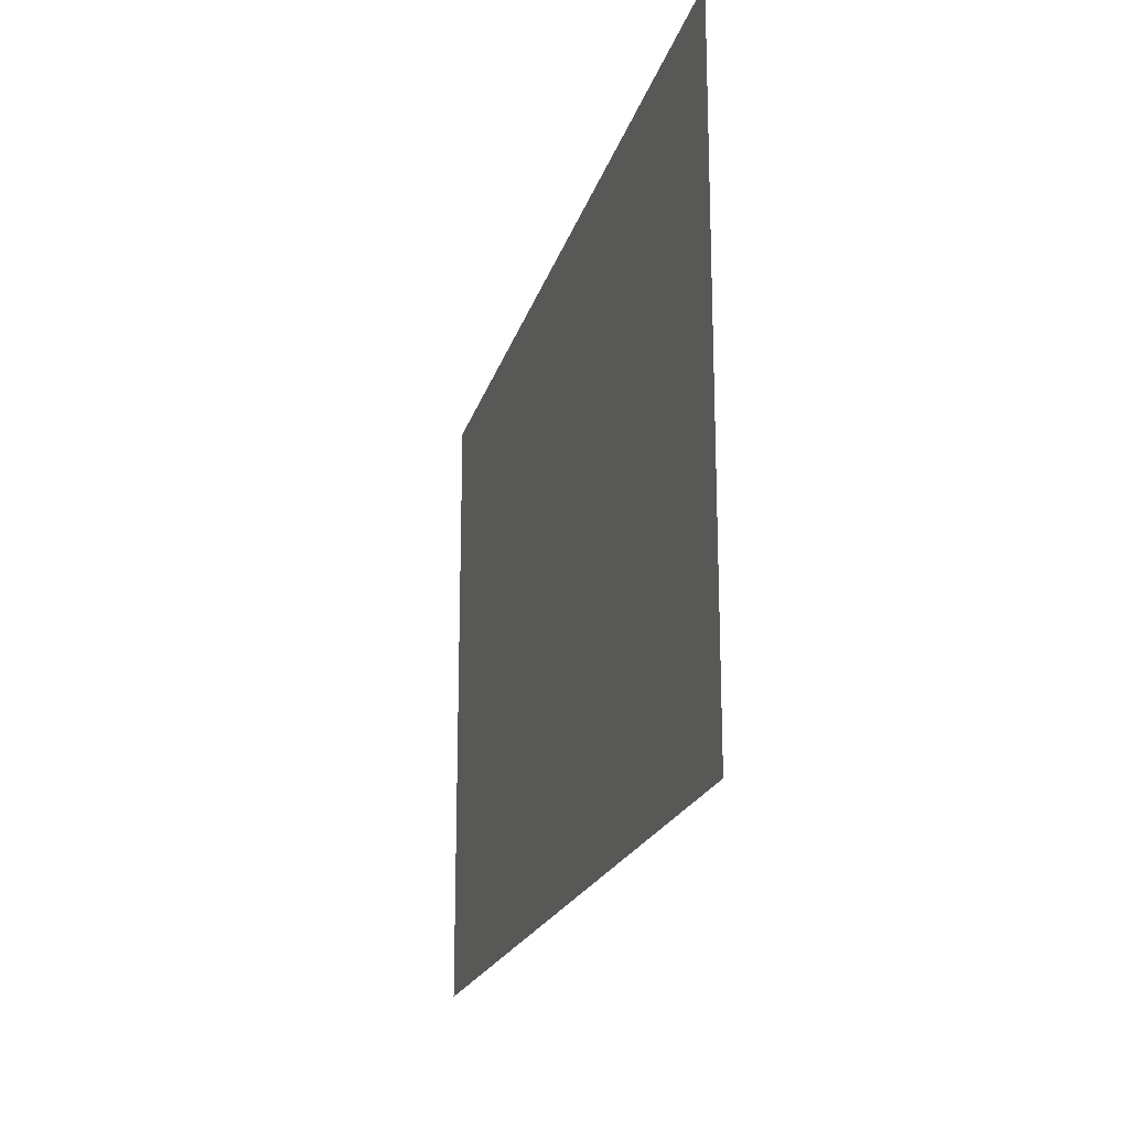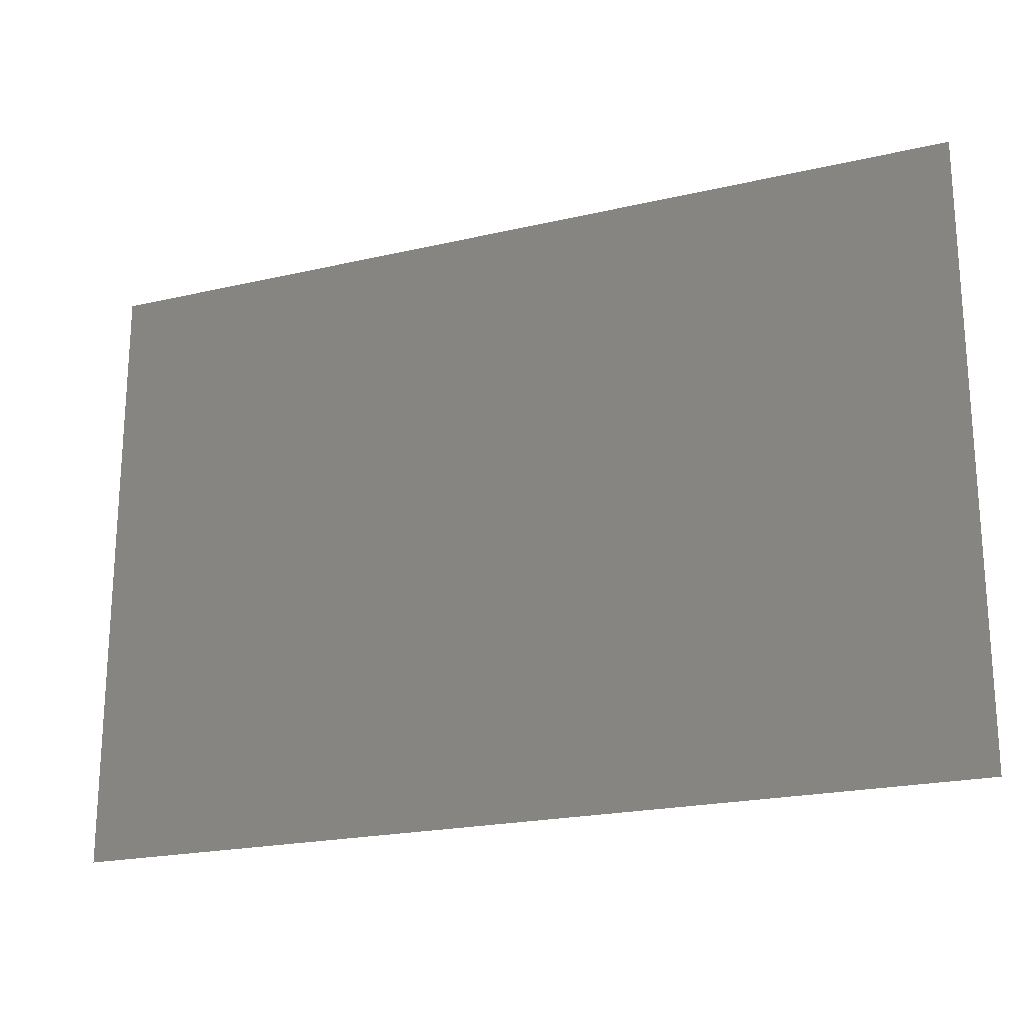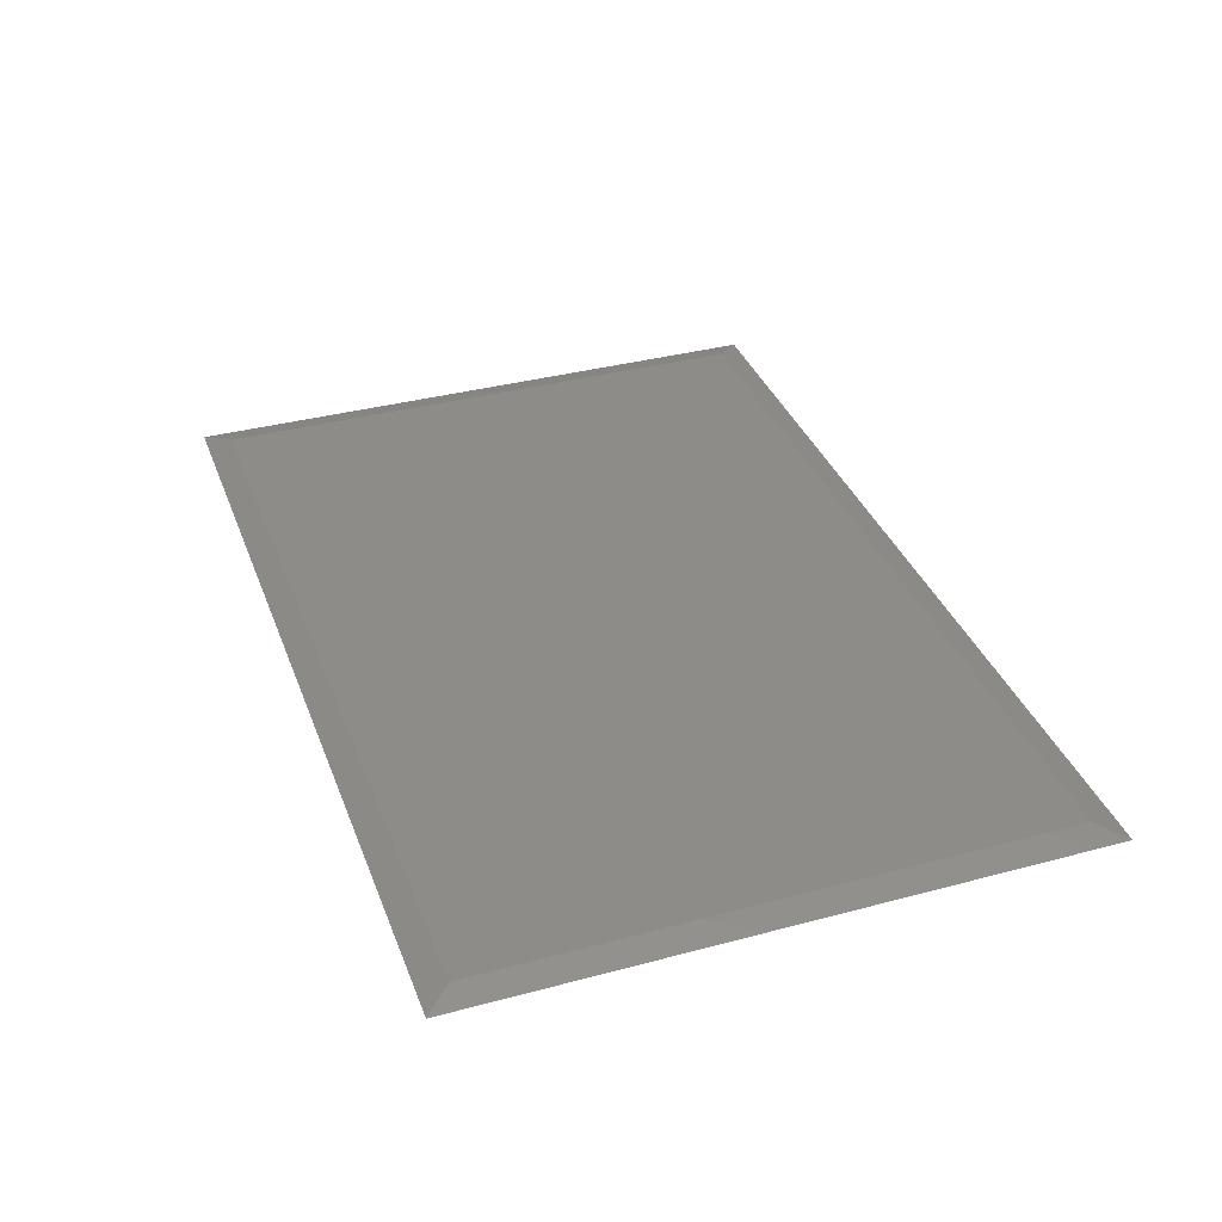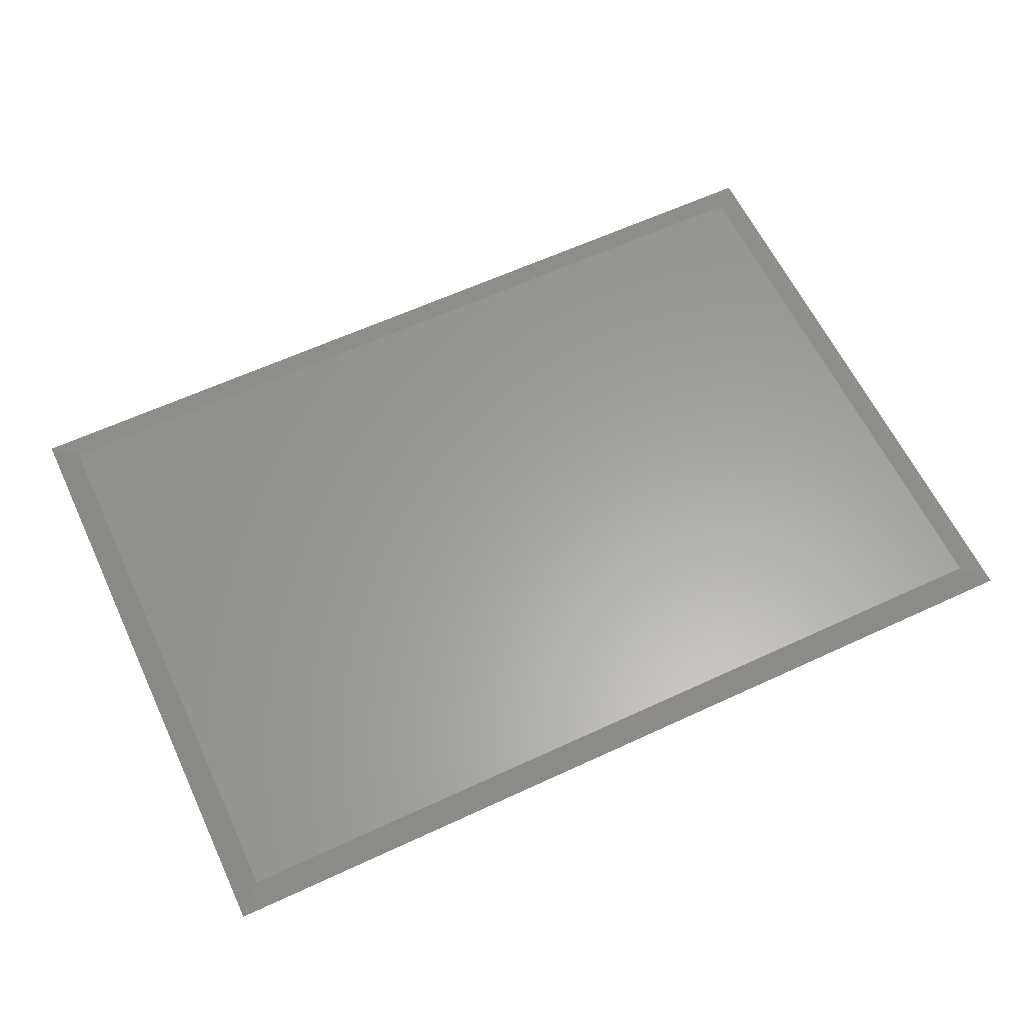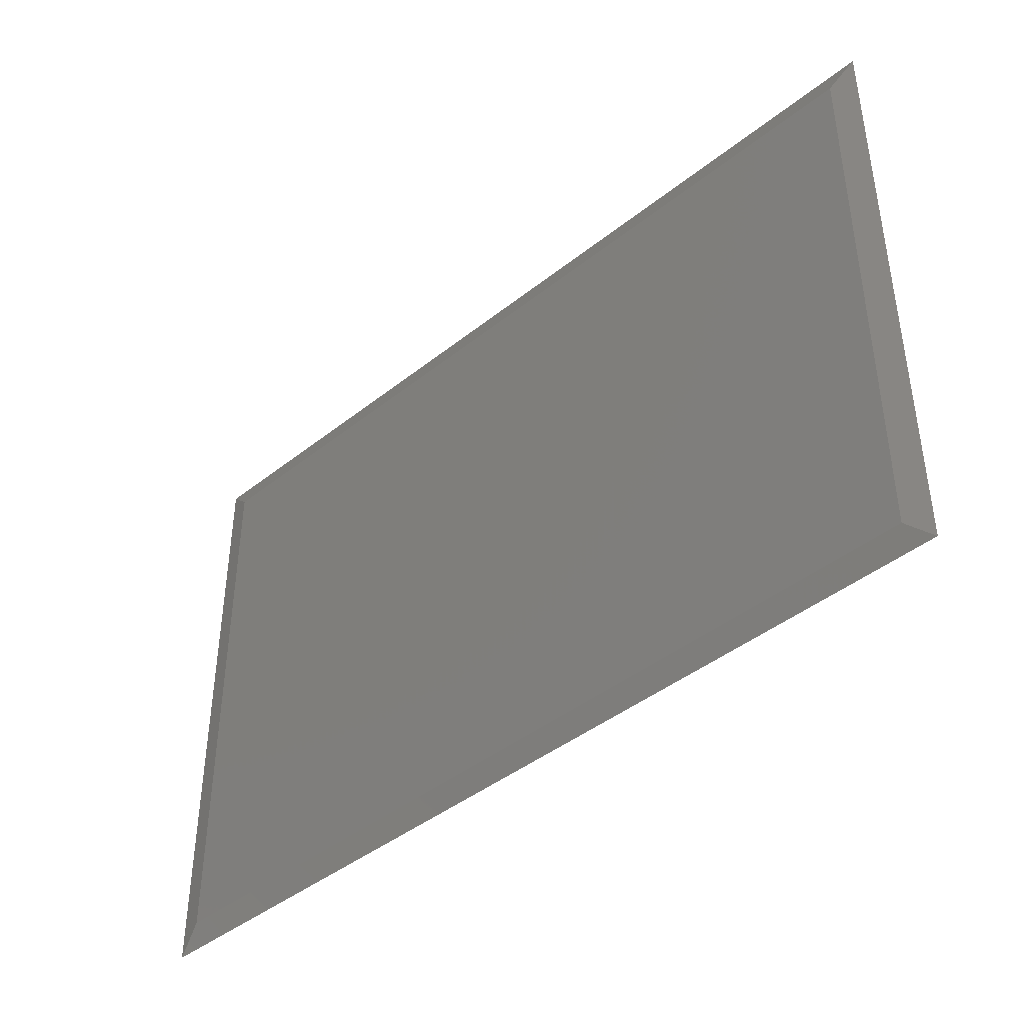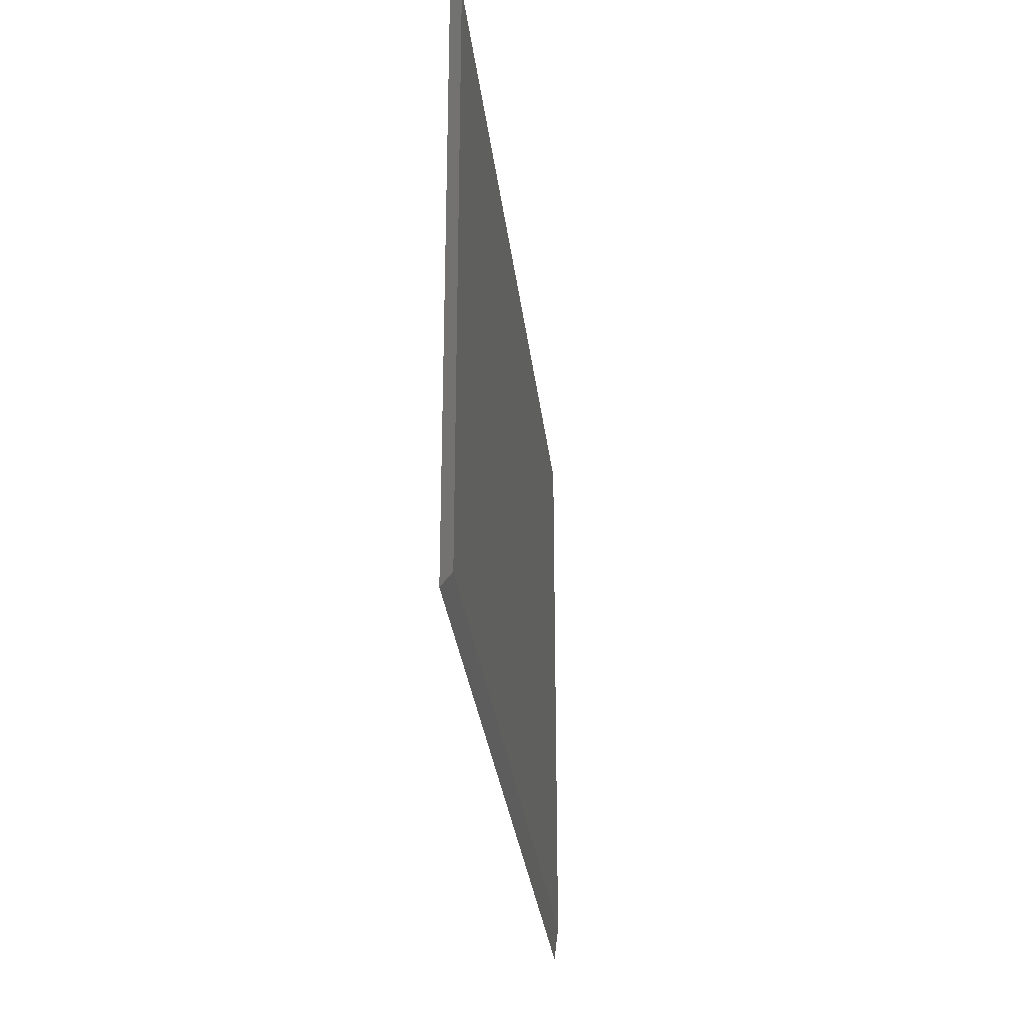
<metadata>
{"format":"stl","ext":"stl","renderer":"f3d","projection":"perspective","resolution":1024,"background":"white","views":[{"elev":-19.7,"azim":76.0,"up":"+Z"},{"elev":-21.1,"azim":22.7,"up":"+Z"},{"elev":36.1,"azim":-109.3,"up":"+Y"},{"elev":61.4,"azim":154.7,"up":"+Y"},{"elev":-42.6,"azim":-136.5,"up":"+Z"},{"elev":-28.8,"azim":96.3,"up":"+Z"}]}
</metadata>
<code>
# stl→obj: 8 verts, 12 faces
v -0.5156 3.469e-18 0.03125
v -0.5156 3.469e-18 0.7171
v 0.5156 1.18e-16 0.03125
v 0.5156 1.18e-16 0.7171
v -0.5469 -0.007812 0
v 0.5469 -0.007812 -6.697e-17
v -0.5469 -0.007812 0.7484
v 0.5469 -0.007812 0.7484
f 1 2 3
f 3 2 4
f 5 6 7
f 7 6 8
f 8 4 7
f 7 4 2
f 6 3 8
f 8 3 4
f 5 1 6
f 6 1 3
f 7 2 5
f 5 2 1

</code>
